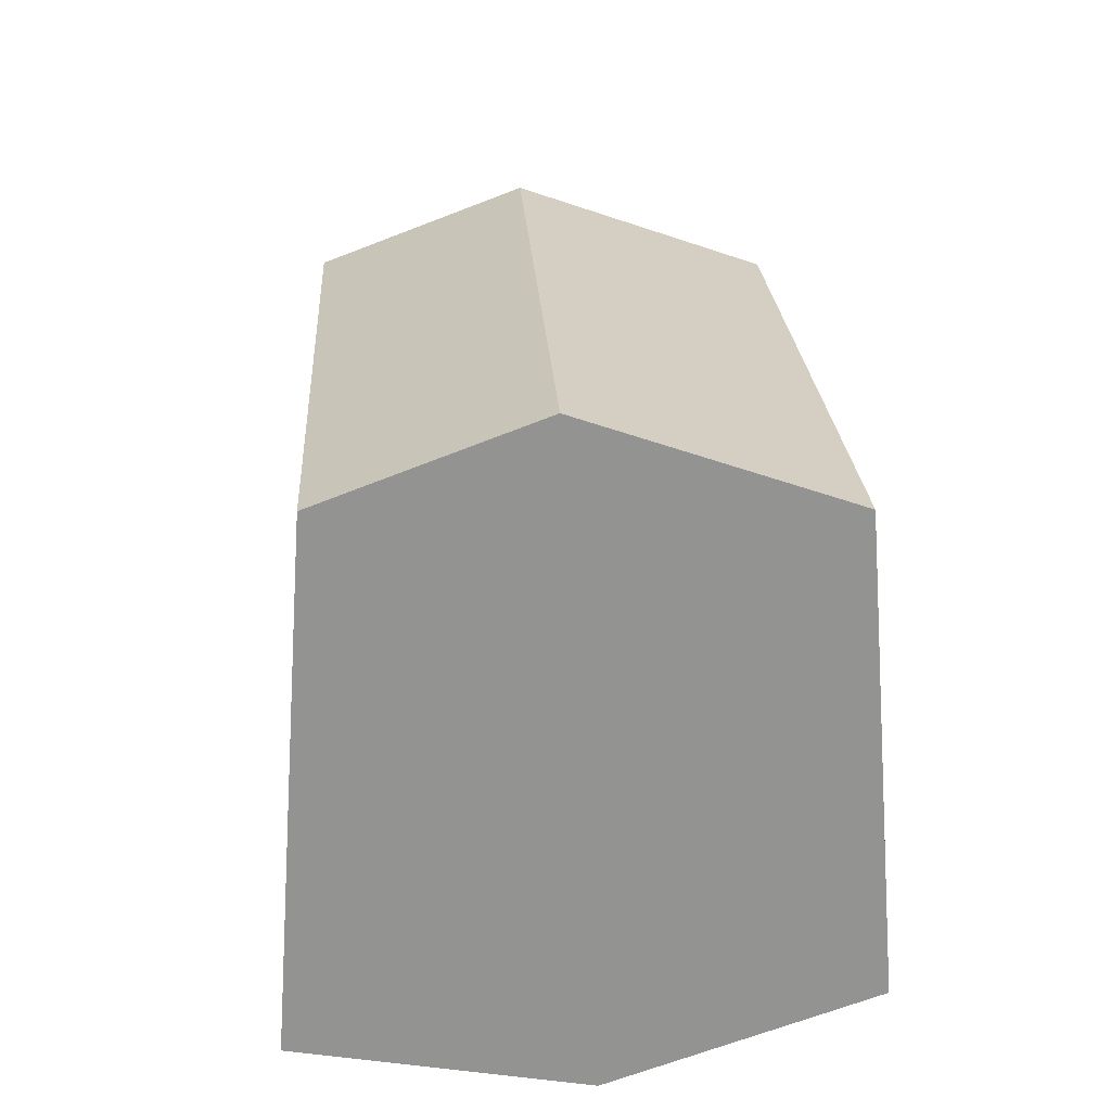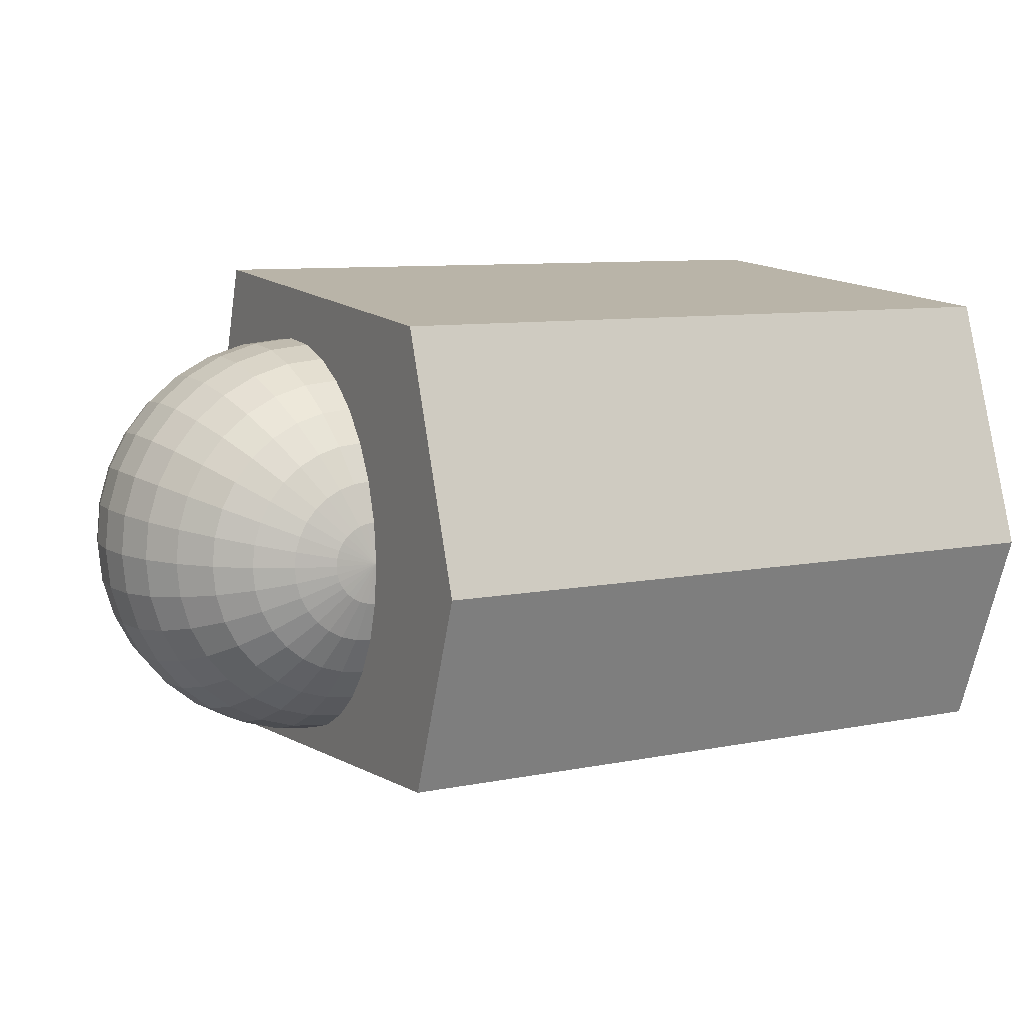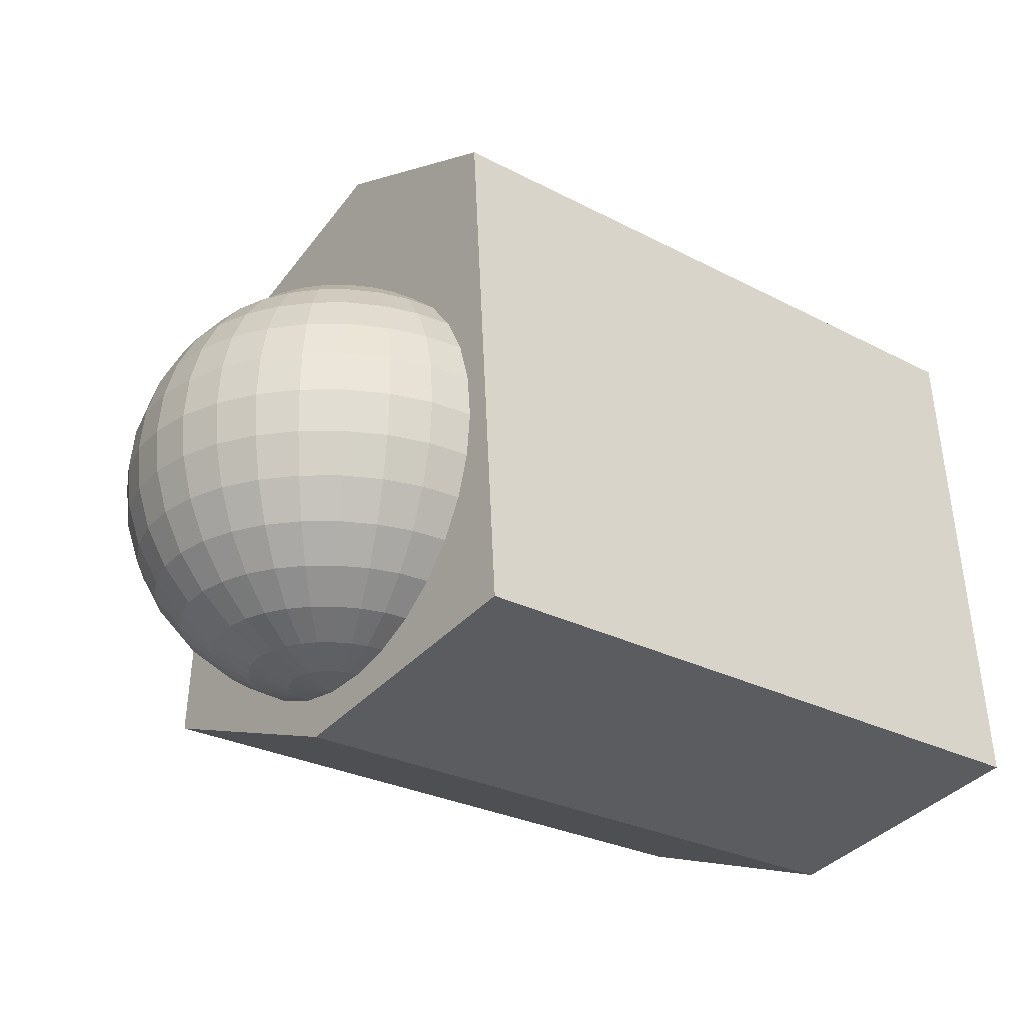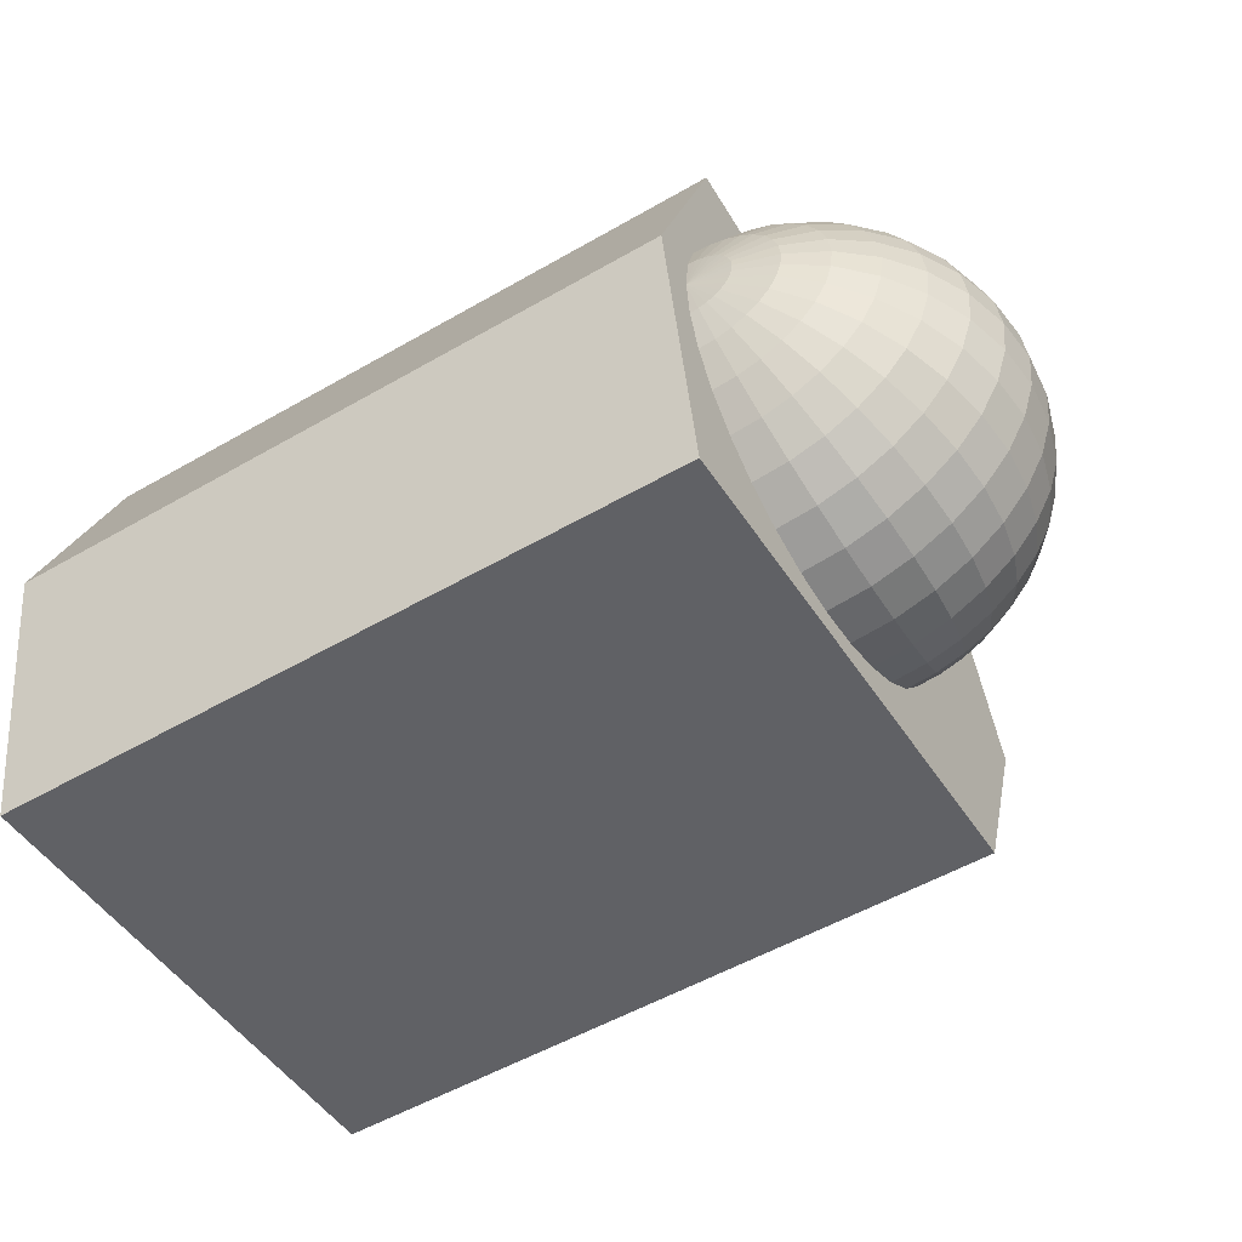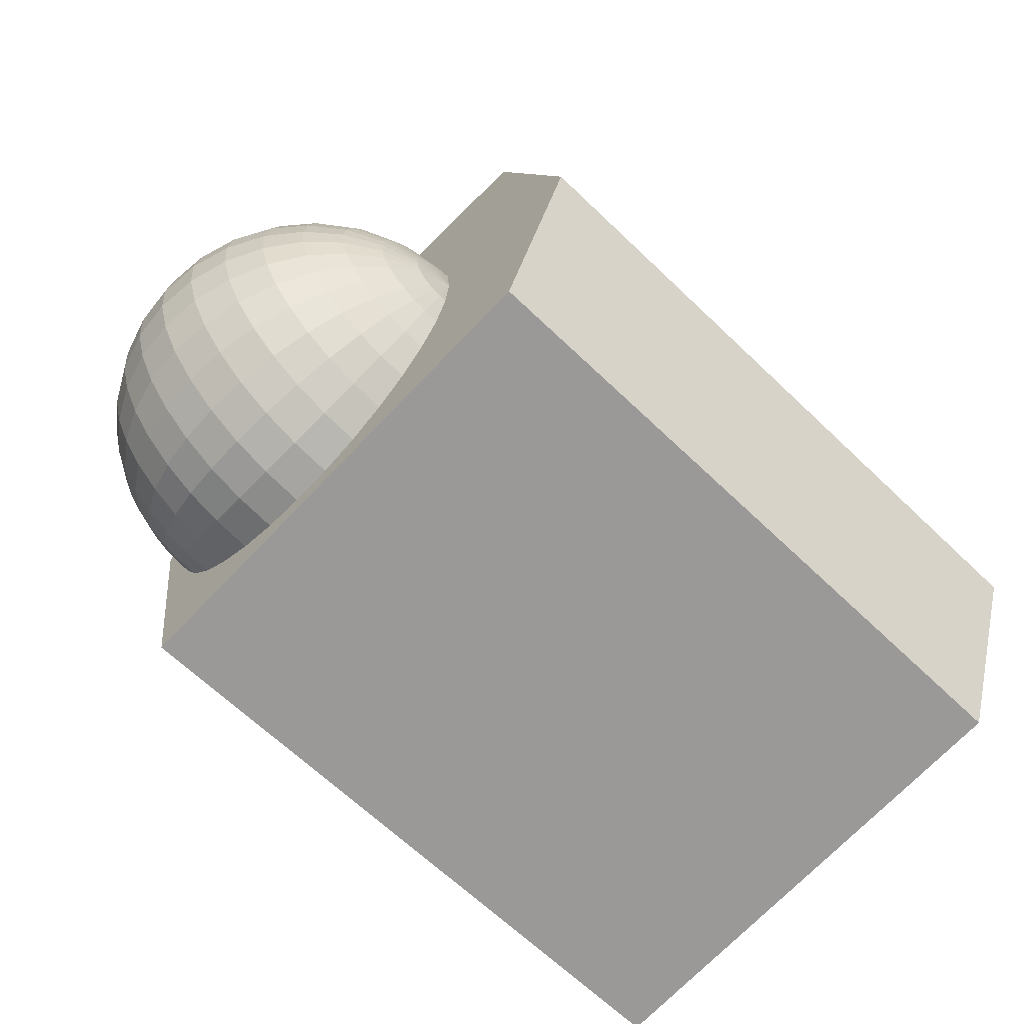
<metadata>
{"format":"obj","ext":"obj","renderer":"f3d","projection":"perspective","resolution":1024,"background":"white","views":[{"elev":23.6,"azim":-93.4,"up":"+Y"},{"elev":8.9,"azim":151.7,"up":"+Z"},{"elev":-27.4,"azim":141.1,"up":"+Y"},{"elev":-53.5,"azim":31.6,"up":"+Z"},{"elev":-65.7,"azim":136.1,"up":"+Z"}]}
</metadata>
<code>
o thumb0球.001_球.019
v 0.03559 -0.1789 0
v 0.06982 -0.1686 0
v 0.1014 -0.1517 0
v 0.129 -0.129 0
v 0.1517 -0.1014 0
v 0.1686 -0.06982 0
v 0.1789 -0.03559 0
v 0.1824 -0 0
v 0.1789 0.03559 0
v 0.1686 0.06982 0
v 0.1517 0.1014 0
v 0.129 0.129 0
v 0.1014 0.1517 0
v 0.06982 0.1686 0
v 0.03559 0.1789 0
v 0.03491 -0.1789 0.006944
v 0.06847 -0.1686 0.01362
v 0.09941 -0.1517 0.01977
v 0.1265 -0.129 0.02517
v 0.1488 -0.1014 0.02959
v 0.1653 -0.06982 0.03288
v 0.1755 -0.03559 0.03491
v 0.1789 -0 0.03559
v 0.1755 0.03559 0.03491
v 0.1653 0.06982 0.03288
v 0.1488 0.1014 0.02959
v 0.1265 0.129 0.02517
v 0.09941 0.1517 0.01977
v 0.06847 0.1686 0.01362
v 0.03491 0.1789 0.006944
v 0.03288 -0.1789 0.01362
v 0.0645 -0.1686 0.02672
v 0.09364 -0.1517 0.03879
v 0.1192 -0.129 0.04937
v 0.1401 -0.1014 0.05805
v 0.1557 -0.06982 0.0645
v 0.1653 -0.03559 0.06847
v 0.1686 -0 0.06982
v 0.1653 0.03559 0.06847
v 0.1557 0.06982 0.0645
v 0.1401 0.1014 0.05805
v 0.1192 0.129 0.04937
v 0.09364 0.1517 0.03879
v 0.0645 0.1686 0.02672
v 0.03288 0.1789 0.01362
v 0.02959 -0.1789 0.01977
v 0.05805 -0.1686 0.03879
v 0.08428 -0.1517 0.05631
v 0.1073 -0.129 0.07167
v 0.1261 -0.1014 0.08428
v 0.1401 -0.06982 0.09364
v 0.1488 -0.03559 0.09941
v 0.1517 -0 0.1014
v 0.1488 0.03559 0.09941
v 0.1401 0.06982 0.09364
v 0.1261 0.1014 0.08428
v 0.1073 0.129 0.07167
v 0.08428 0.1517 0.05631
v 0.05805 0.1686 0.03879
v 0.02959 0.1789 0.01977
v 0.02517 -0.1789 0.02517
v 0.04937 -0.1686 0.04937
v 0.07167 -0.1517 0.07167
v 0.09122 -0.129 0.09122
v 0.1073 -0.1014 0.1073
v 0.1192 -0.06982 0.1192
v 0.1265 -0.03559 0.1265
v 0.129 -0 0.129
v 0.1265 0.03559 0.1265
v 0.1192 0.06982 0.1192
v 0.1073 0.1014 0.1073
v 0.09122 0.129 0.09122
v 0.07167 0.1517 0.07167
v 0.04937 0.1686 0.04937
v 0.02517 0.1789 0.02517
v 0.01977 -0.1789 0.02959
v 0.03879 -0.1686 0.05805
v 0.05631 -0.1517 0.08428
v 0.07167 -0.129 0.1073
v 0.08428 -0.1014 0.1261
v 0.09364 -0.06982 0.1401
v 0.09941 -0.03559 0.1488
v 0.1014 -0 0.1517
v 0.09941 0.03559 0.1488
v 0.09364 0.06982 0.1401
v 0.08428 0.1014 0.1261
v 0.07167 0.129 0.1073
v 0.05631 0.1517 0.08428
v 0.03879 0.1686 0.05805
v 0.01977 0.1789 0.02959
v 0.01362 -0.1789 0.03288
v 0.02672 -0.1686 0.0645
v 0.03879 -0.1517 0.09364
v 0.04937 -0.129 0.1192
v 0.05805 -0.1014 0.1401
v 0.0645 -0.06982 0.1557
v 0.06847 -0.03559 0.1653
v 0.06982 -0 0.1686
v 0.06847 0.03559 0.1653
v 0.0645 0.06982 0.1557
v 0.05805 0.1014 0.1401
v 0.04937 0.129 0.1192
v 0.03879 0.1517 0.09364
v 0.02672 0.1686 0.0645
v 0.01362 0.1789 0.03288
v 0.006944 -0.1789 0.03491
v 0.01362 -0.1686 0.06847
v 0.01977 -0.1517 0.09941
v 0.02517 -0.129 0.1265
v 0.02959 -0.1014 0.1488
v 0.03288 -0.06982 0.1653
v 0.03491 -0.03559 0.1755
v 0.03559 -0 0.1789
v 0.03491 0.03559 0.1755
v 0.03288 0.06982 0.1653
v 0.02959 0.1014 0.1488
v 0.02517 0.129 0.1265
v 0.01977 0.1517 0.09941
v 0.01362 0.1686 0.06847
v 0.006944 0.1789 0.03491
v -0 -0.1789 0.03559
v -0 -0.1686 0.06982
v -0 -0.1517 0.1014
v -0 -0.129 0.129
v -0 -0.1014 0.1517
v -0 -0.06982 0.1686
v -0 -0.03559 0.1789
v -0 -0 0.1824
v -0 0.03559 0.1789
v -0 0.06982 0.1686
v -0 0.1014 0.1517
v -0 0.129 0.129
v -0 0.1517 0.1014
v -0 0.1686 0.06982
v -0 0.1789 0.03559
v -0 0.1824 0
v -0 -0.1789 -0.03559
v -0 -0.1686 -0.06982
v -0 -0.1517 -0.1014
v -0 -0.129 -0.129
v -0 -0.1014 -0.1517
v -0 -0.06982 -0.1686
v -0 -0.03559 -0.1789
v -0 -0 -0.1824
v -0 0.03559 -0.1789
v -0 0.06982 -0.1686
v -0 0.1014 -0.1517
v -0 0.129 -0.129
v -0 0.1517 -0.1014
v -0 0.1686 -0.06982
v -0 0.1789 -0.03559
v 0.006944 -0.1789 -0.03491
v 0.01362 -0.1686 -0.06847
v 0.01977 -0.1517 -0.09941
v 0.02517 -0.129 -0.1265
v 0.02959 -0.1014 -0.1488
v 0.03288 -0.06982 -0.1653
v 0.03491 -0.03559 -0.1755
v 0.03559 -0 -0.1789
v 0.03491 0.03559 -0.1755
v 0.03288 0.06982 -0.1653
v 0.02959 0.1014 -0.1488
v 0.02517 0.129 -0.1265
v 0.01977 0.1517 -0.09941
v 0.01362 0.1686 -0.06847
v 0.006944 0.1789 -0.03491
v 0.01362 -0.1789 -0.03288
v 0.02672 -0.1686 -0.0645
v 0.03879 -0.1517 -0.09364
v 0.04937 -0.129 -0.1192
v 0.05805 -0.1014 -0.1401
v 0.0645 -0.06982 -0.1557
v 0.06847 -0.03559 -0.1653
v 0.06982 -0 -0.1686
v 0.06847 0.03559 -0.1653
v 0.0645 0.06982 -0.1557
v 0.05805 0.1014 -0.1401
v 0.04937 0.129 -0.1192
v 0.03879 0.1517 -0.09364
v 0.02672 0.1686 -0.0645
v 0.01362 0.1789 -0.03288
v 0.01977 -0.1789 -0.02959
v 0.03879 -0.1686 -0.05805
v 0.05631 -0.1517 -0.08428
v 0.07167 -0.129 -0.1073
v 0.08428 -0.1014 -0.1261
v 0.09364 -0.06982 -0.1401
v 0.09941 -0.03559 -0.1488
v 0.1014 -0 -0.1517
v 0.09941 0.03559 -0.1488
v 0.09364 0.06982 -0.1401
v 0.08428 0.1014 -0.1261
v 0.07167 0.129 -0.1073
v 0.05631 0.1517 -0.08428
v 0.03879 0.1686 -0.05805
v 0.01977 0.1789 -0.02959
v 0.02517 -0.1789 -0.02517
v 0.04937 -0.1686 -0.04937
v 0.07167 -0.1517 -0.07167
v 0.09122 -0.129 -0.09122
v 0.1073 -0.1014 -0.1073
v 0.1192 -0.06982 -0.1192
v 0.1265 -0.03559 -0.1265
v 0.129 -0 -0.129
v 0.1265 0.03559 -0.1265
v 0.1192 0.06982 -0.1192
v 0.1073 0.1014 -0.1073
v 0.09122 0.129 -0.09122
v 0.07167 0.1517 -0.07167
v 0.04937 0.1686 -0.04937
v 0.02517 0.1789 -0.02517
v 0.02959 -0.1789 -0.01977
v 0.05805 -0.1686 -0.03879
v 0.08428 -0.1517 -0.05631
v 0.1073 -0.129 -0.07167
v 0.1261 -0.1014 -0.08428
v 0.1401 -0.06982 -0.09364
v 0.1488 -0.03559 -0.09941
v 0.1517 -0 -0.1014
v 0.1488 0.03559 -0.09941
v 0.1401 0.06982 -0.09364
v 0.1261 0.1014 -0.08428
v 0.1073 0.129 -0.07167
v 0.08428 0.1517 -0.05631
v 0.05805 0.1686 -0.03879
v 0.02959 0.1789 -0.01977
v -0 -0.1824 -0
v 0.03288 -0.1789 -0.01362
v 0.0645 -0.1686 -0.02672
v 0.09364 -0.1517 -0.03879
v 0.1192 -0.129 -0.04937
v 0.1401 -0.1014 -0.05805
v 0.1557 -0.06982 -0.0645
v 0.1653 -0.03559 -0.06847
v 0.1686 -0 -0.06982
v 0.1653 0.03559 -0.06847
v 0.1557 0.06982 -0.0645
v 0.1401 0.1014 -0.05805
v 0.1192 0.129 -0.04937
v 0.09364 0.1517 -0.03879
v 0.0645 0.1686 -0.02672
v 0.03288 0.1789 -0.01362
v 0.03491 -0.1789 -0.006944
v 0.06847 -0.1686 -0.01362
v 0.09941 -0.1517 -0.01977
v 0.1265 -0.129 -0.02517
v 0.1488 -0.1014 -0.02959
v 0.1653 -0.06982 -0.03288
v 0.1755 -0.03559 -0.03491
v 0.1789 -0 -0.03559
v 0.1755 0.03559 -0.03491
v 0.1653 0.06982 -0.03288
v 0.1488 0.1014 -0.02959
v 0.1265 0.129 -0.02517
v 0.09941 0.1517 -0.01977
v 0.06847 0.1686 -0.01362
v 0.03491 0.1789 -0.006944
v -0.5848 -0.1403 0.2403
v -0.5848 -0.1731 -0.2147
v -0.000731 -0.1731 -0.2147
v -0.000731 -0.1403 0.2403
v -0.5848 0.2519 0.2084
v -0.5848 0.2604 -0.1837
v -0.000731 0.2604 -0.1837
v -0.000731 0.2519 0.2084
v -0.5848 -0.2152 0.02255
v -0.000731 -0.2152 0.02255
v -0.5848 0.3265 -0.006983
v -0.000731 0.3265 -0.006983
f 10 25 24 9
f 8 23 22 7
f 6 21 20 5
f 4 19 18 3
f 15 30 29 14
f 2 17 16 1
f 13 28 27 12
f 11 26 25 10
f 9 24 23 8
f 7 22 21 6
f 5 20 19 4
f 3 18 17 2
f 14 29 28 13
f 12 27 26 11
f 20 35 34 19
f 18 33 32 17
f 29 44 43 28
f 27 42 41 26
f 25 40 39 24
f 23 38 37 22
f 21 36 35 20
f 19 34 33 18
f 30 45 44 29
f 17 32 31 16
f 28 43 42 27
f 26 41 40 25
f 24 39 38 23
f 22 37 36 21
f 35 50 49 34
f 33 48 47 32
f 44 59 58 43
f 42 57 56 41
f 40 55 54 39
f 38 53 52 37
f 36 51 50 35
f 34 49 48 33
f 45 60 59 44
f 32 47 46 31
f 43 58 57 42
f 41 56 55 40
f 39 54 53 38
f 37 52 51 36
f 50 65 64 49
f 48 63 62 47
f 59 74 73 58
f 57 72 71 56
f 55 70 69 54
f 53 68 67 52
f 51 66 65 50
f 49 64 63 48
f 60 75 74 59
f 47 62 61 46
f 58 73 72 57
f 56 71 70 55
f 54 69 68 53
f 52 67 66 51
f 65 80 79 64
f 63 78 77 62
f 74 89 88 73
f 72 87 86 71
f 70 85 84 69
f 68 83 82 67
f 66 81 80 65
f 64 79 78 63
f 75 90 89 74
f 62 77 76 61
f 73 88 87 72
f 71 86 85 70
f 69 84 83 68
f 67 82 81 66
f 80 95 94 79
f 78 93 92 77
f 89 104 103 88
f 87 102 101 86
f 85 100 99 84
f 83 98 97 82
f 81 96 95 80
f 79 94 93 78
f 90 105 104 89
f 77 92 91 76
f 88 103 102 87
f 86 101 100 85
f 84 99 98 83
f 82 97 96 81
f 95 110 109 94
f 93 108 107 92
f 104 119 118 103
f 102 117 116 101
f 100 115 114 99
f 98 113 112 97
f 96 111 110 95
f 94 109 108 93
f 105 120 119 104
f 92 107 106 91
f 103 118 117 102
f 101 116 115 100
f 99 114 113 98
f 97 112 111 96
f 110 125 124 109
f 108 123 122 107
f 119 134 133 118
f 117 132 131 116
f 115 130 129 114
f 113 128 127 112
f 111 126 125 110
f 109 124 123 108
f 120 135 134 119
f 107 122 121 106
f 118 133 132 117
f 116 131 130 115
f 114 129 128 113
f 112 127 126 111
f 141 156 155 140
f 139 154 153 138
f 150 165 164 149
f 148 163 162 147
f 146 161 160 145
f 144 159 158 143
f 142 157 156 141
f 140 155 154 139
f 151 166 165 150
f 138 153 152 137
f 149 164 163 148
f 147 162 161 146
f 145 160 159 144
f 143 158 157 142
f 156 171 170 155
f 154 169 168 153
f 165 180 179 164
f 163 178 177 162
f 161 176 175 160
f 159 174 173 158
f 157 172 171 156
f 155 170 169 154
f 166 181 180 165
f 153 168 167 152
f 164 179 178 163
f 162 177 176 161
f 160 175 174 159
f 158 173 172 157
f 171 186 185 170
f 169 184 183 168
f 180 195 194 179
f 178 193 192 177
f 176 191 190 175
f 174 189 188 173
f 172 187 186 171
f 170 185 184 169
f 181 196 195 180
f 168 183 182 167
f 179 194 193 178
f 177 192 191 176
f 175 190 189 174
f 173 188 187 172
f 186 201 200 185
f 184 199 198 183
f 195 210 209 194
f 193 208 207 192
f 191 206 205 190
f 189 204 203 188
f 187 202 201 186
f 185 200 199 184
f 196 211 210 195
f 183 198 197 182
f 194 209 208 193
f 192 207 206 191
f 190 205 204 189
f 188 203 202 187
f 201 216 215 200
f 199 214 213 198
f 210 225 224 209
f 208 223 222 207
f 206 221 220 205
f 204 219 218 203
f 202 217 216 201
f 200 215 214 199
f 211 226 225 210
f 198 213 212 197
f 209 224 223 208
f 207 222 221 206
f 205 220 219 204
f 203 218 217 202
f 216 232 231 215
f 214 230 229 213
f 225 241 240 224
f 223 239 238 222
f 221 237 236 220
f 219 235 234 218
f 217 233 232 216
f 215 231 230 214
f 226 242 241 225
f 213 229 228 212
f 224 240 239 223
f 222 238 237 221
f 220 236 235 219
f 218 234 233 217
f 232 247 246 231
f 230 245 244 229
f 241 256 255 240
f 239 254 253 238
f 237 252 251 236
f 235 250 249 234
f 233 248 247 232
f 231 246 245 230
f 242 257 256 241
f 229 244 243 228
f 240 255 254 239
f 238 253 252 237
f 236 251 250 235
f 234 249 248 233
f 136 30 15
f 1 16 227
f 136 45 30
f 16 31 227
f 136 60 45
f 31 46 227
f 136 75 60
f 46 61 227
f 136 90 75
f 61 76 227
f 136 105 90
f 76 91 227
f 136 120 105
f 91 106 227
f 136 135 120
f 106 121 227
f 136 166 151
f 137 152 227
f 136 181 166
f 152 167 227
f 136 196 181
f 167 182 227
f 136 211 196
f 182 197 227
f 136 226 211
f 197 212 227
f 136 242 226
f 212 228 227
f 136 257 242
f 228 243 227
f 247 5 4 246
f 136 15 257
f 245 3 2 244
f 256 14 13 255
f 243 1 227
f 254 12 11 253
f 252 10 9 251
f 250 8 7 249
f 248 6 5 247
f 246 4 3 245
f 257 15 14 256
f 244 2 1 243
f 255 13 12 254
f 253 11 10 252
f 251 9 8 250
f 249 7 6 248
f 262 258 266 268
f 263 259 260 264
f 269 267 261 265
f 265 261 258 262
f 258 261 267 266
f 265 262 268 269
f 268 266 259 263
f 266 267 260 259
f 269 268 263 264
f 264 260 267 269

</code>
